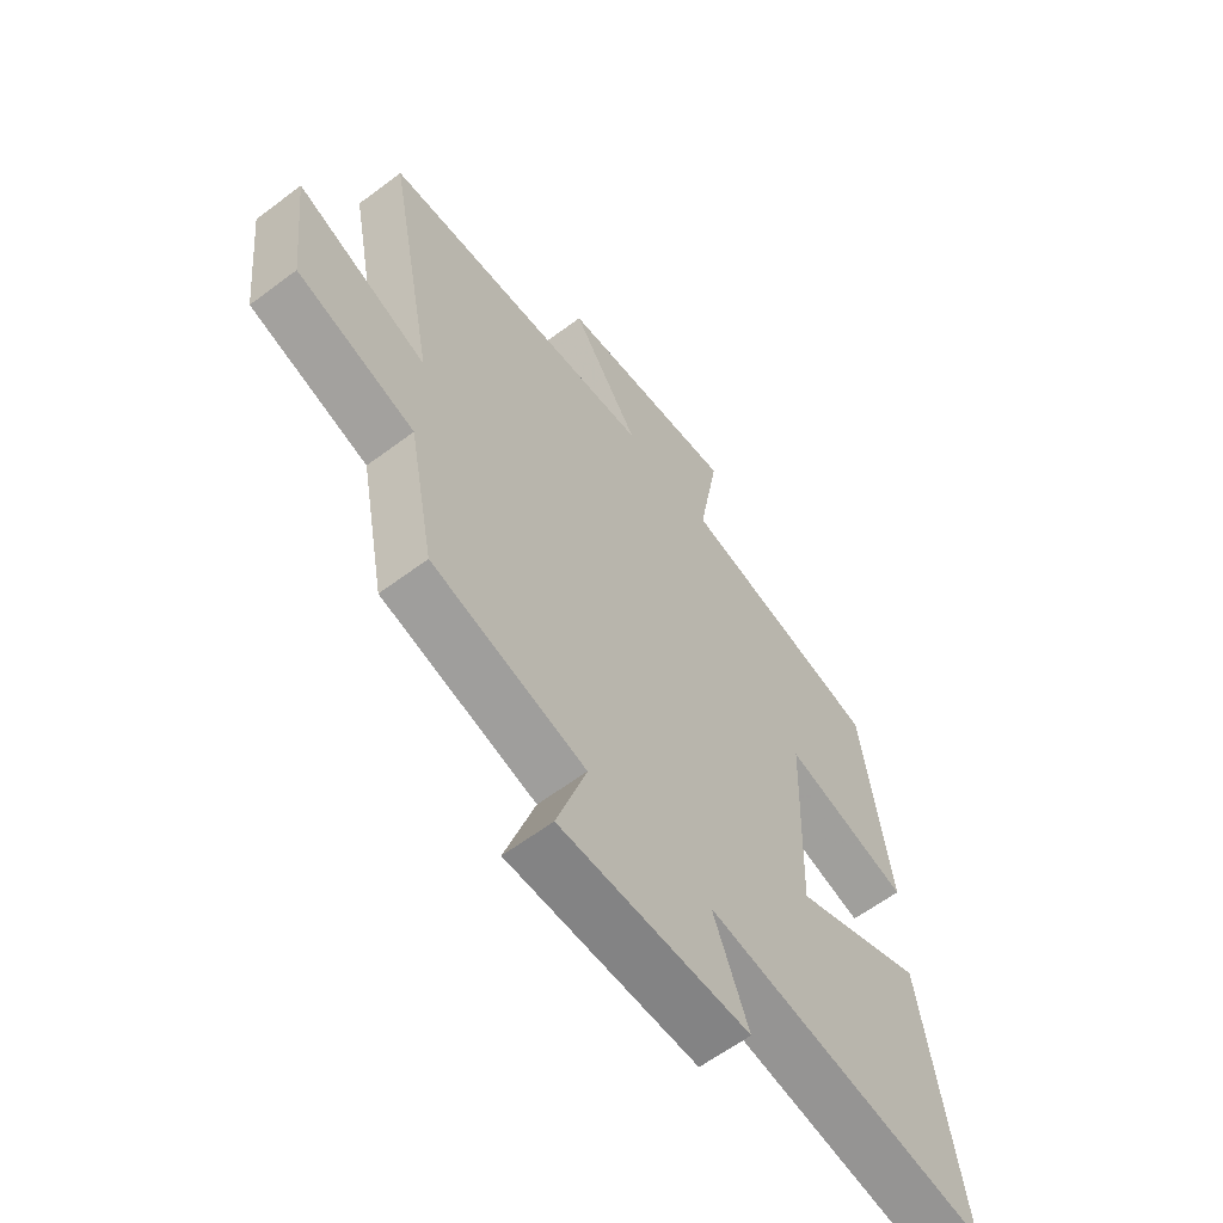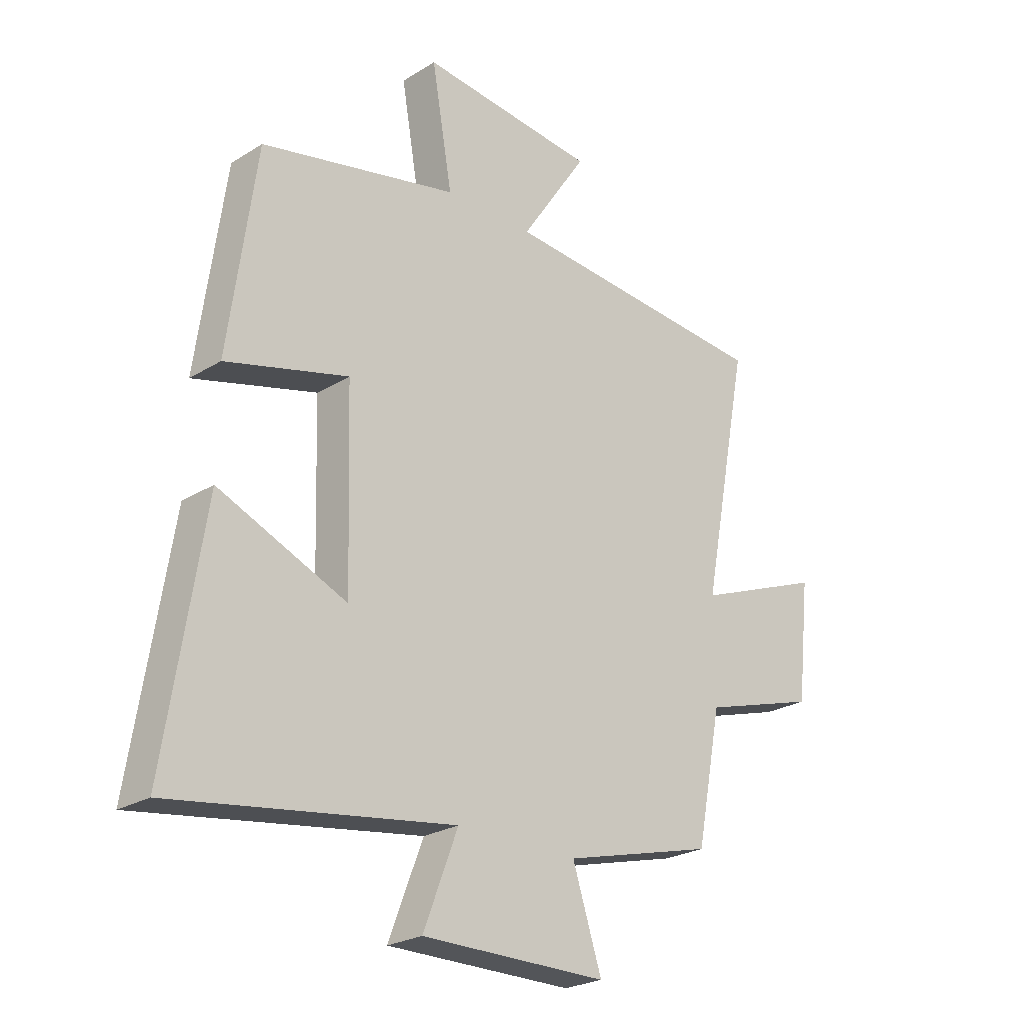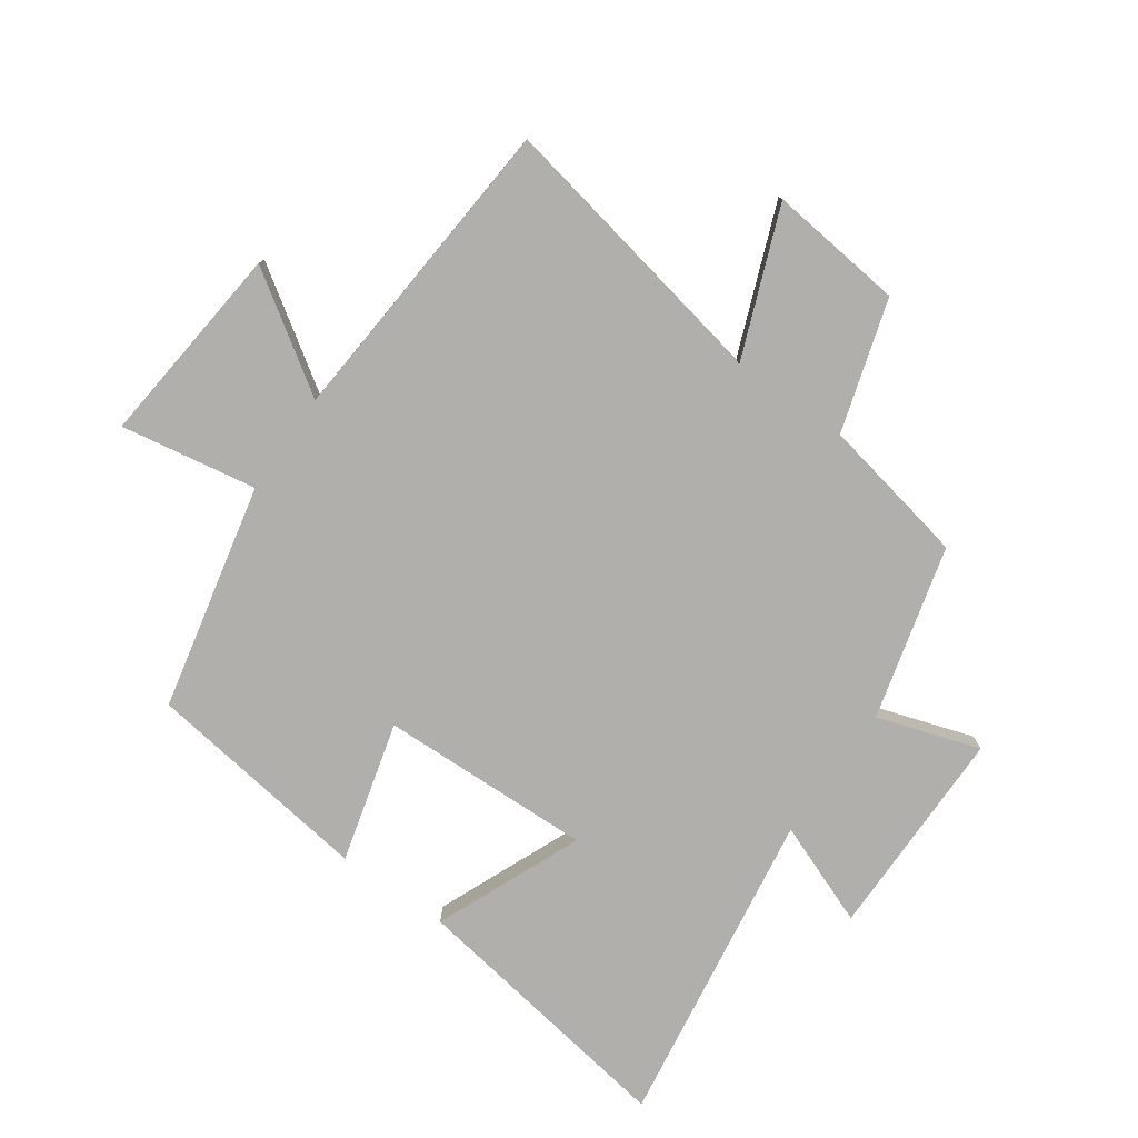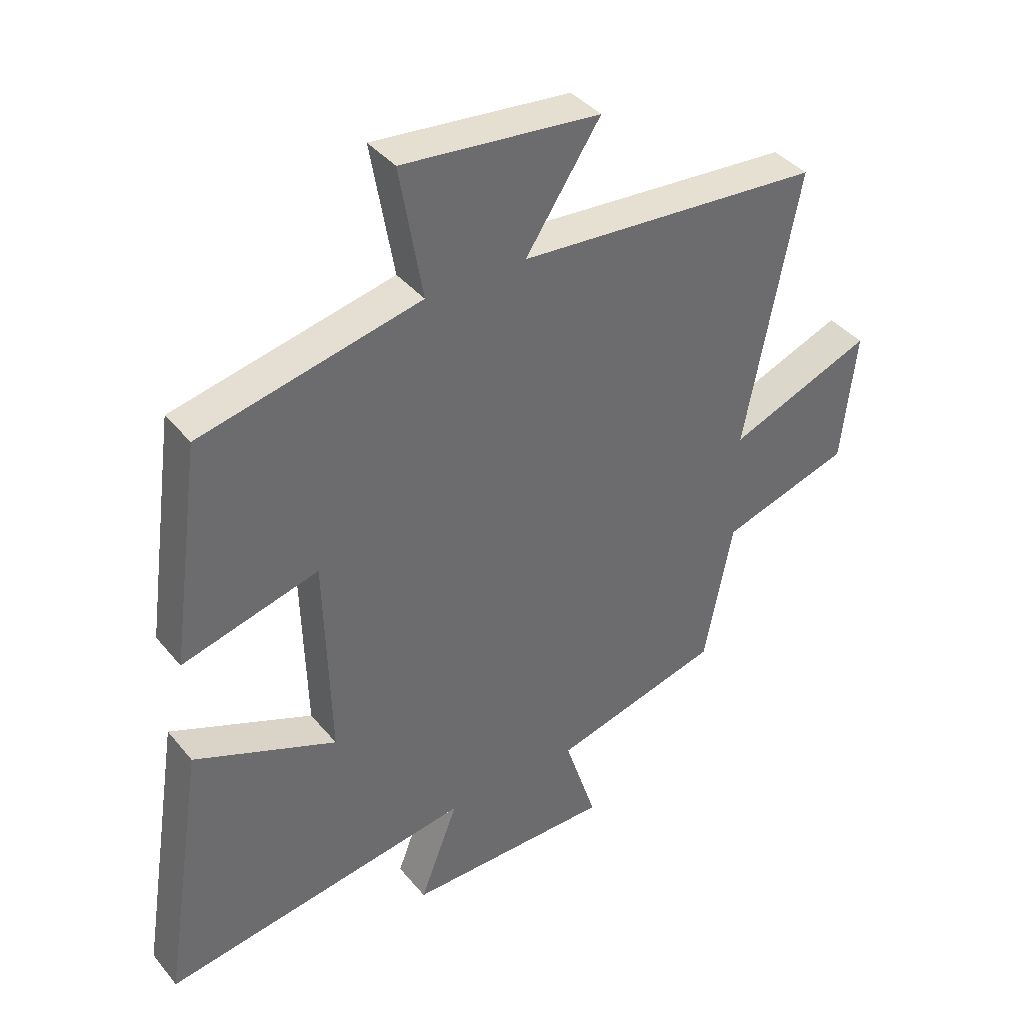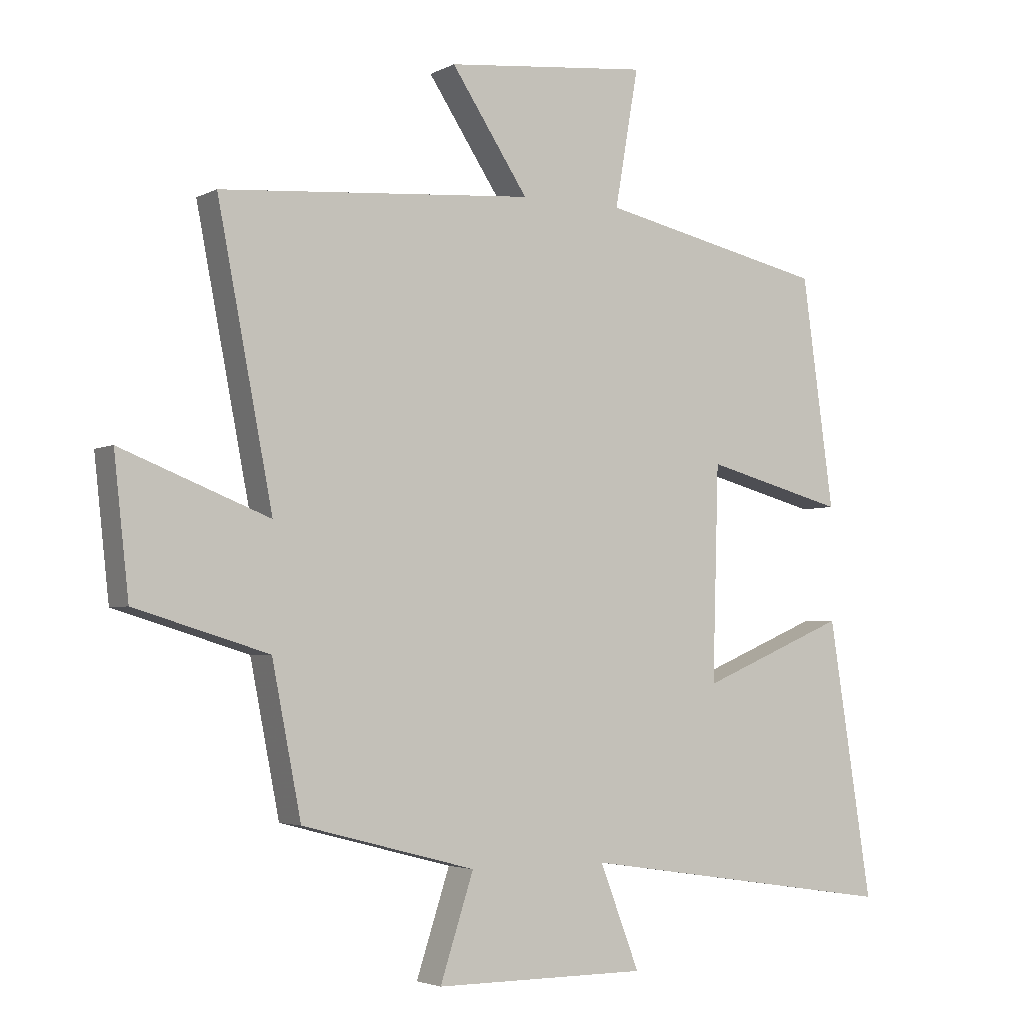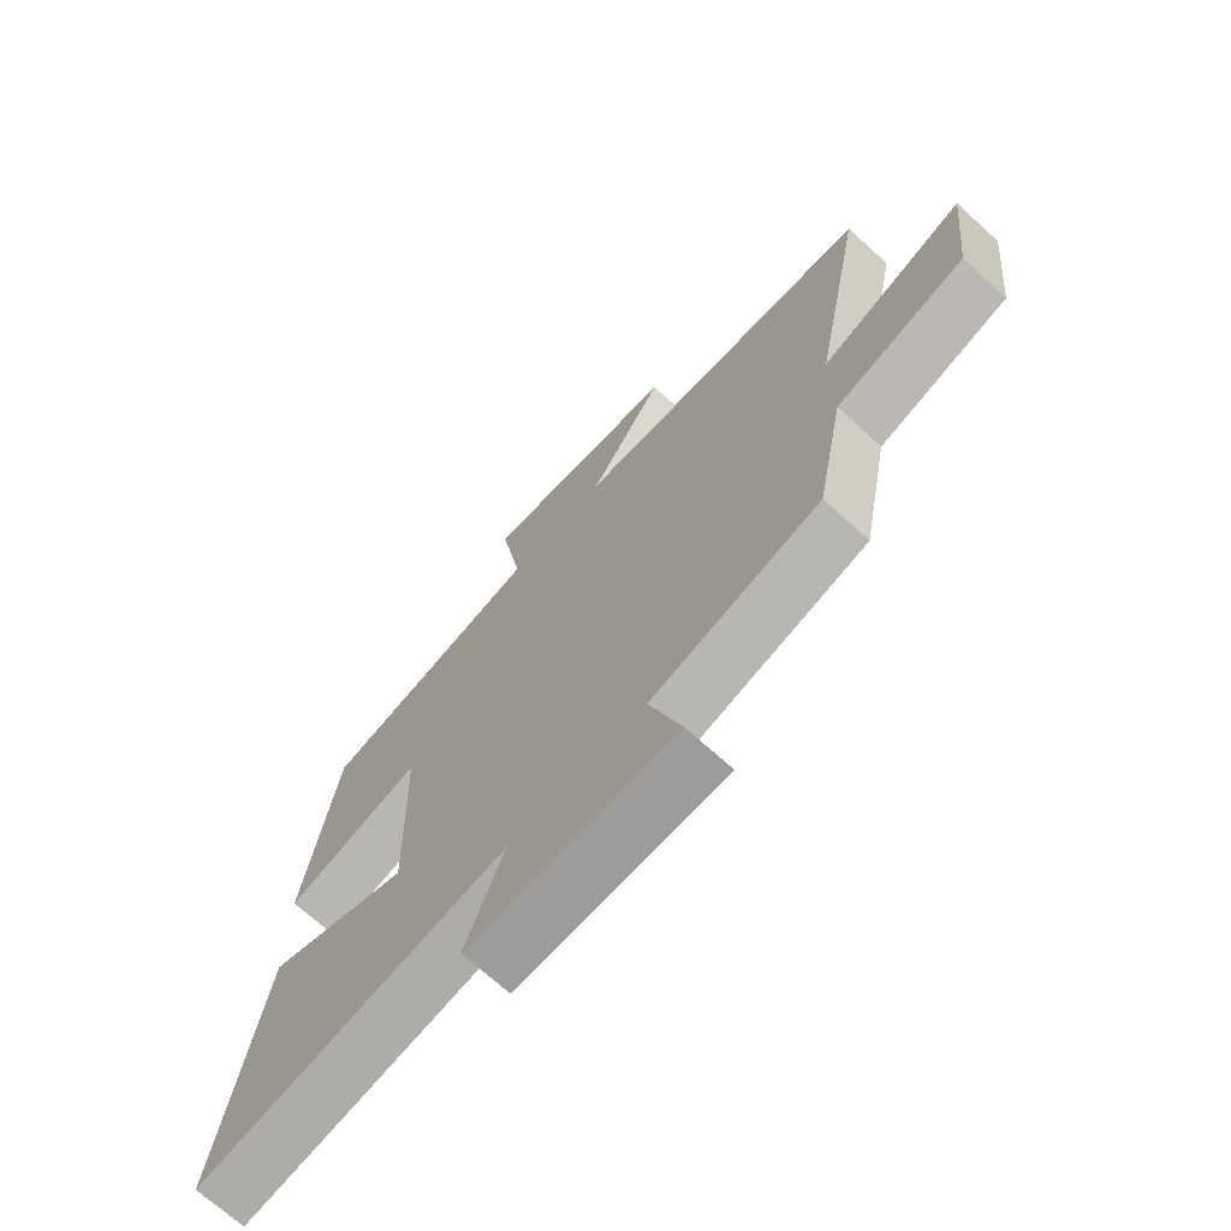
<metadata>
{"format":"obj","ext":"obj","renderer":"f3d","projection":"perspective","resolution":1024,"background":"white","views":[{"elev":-61.2,"azim":127.4,"up":"+Z"},{"elev":-24.5,"azim":-44.6,"up":"+Z"},{"elev":-78.2,"azim":54.9,"up":"+Y"},{"elev":39.4,"azim":-35.1,"up":"+Z"},{"elev":-3.5,"azim":148.4,"up":"+Z"},{"elev":-70.2,"azim":47.7,"up":"+Z"}]}
</metadata>
<code>
v 0.589 0.07 0.46
v 0.5 0.07 0.002
v 0.739 0.07 0.095
v 0.715 0.07 -0.123
v 0.5 0.07 -0.188
v 0.453 0.07 -0.427
v 0.173 0.07 -0.5
v 0.227 0.07 -0.666
v -0.117 0.07 -0.666
v -0.053 0.07 -0.5
v -0.57 0.07 -0.577
v -0.5 0.07 -0.132
v -0.263 0.07 -0.232
v -0.273 0.07 0.112
v -0.5 0.07 0.052
v -0.449 0.07 0.42
v -0.083 0.07 0.5
v -0.121 0.07 0.72
v 0.207 0.07 0.686
v 0.083 0.07 0.5
v 0.589 0 0.46
v 0.5 0 0.002
v 0.739 0 0.095
v 0.715 0 -0.123
v 0.5 0 -0.188
v 0.453 0 -0.427
v 0.173 0 -0.5
v 0.227 0 -0.666
v -0.117 0 -0.666
v -0.053 0 -0.5
v -0.57 0 -0.577
v -0.5 0 -0.132
v -0.263 0 -0.232
v -0.273 0 0.112
v -0.5 0 0.052
v -0.449 0 0.42
v -0.083 0 0.5
v -0.121 0 0.72
v 0.207 0 0.686
v 0.083 0 0.5
f 17 18 19 20
f 17 20 1 2
f 14 15 16 17
f 13 14 17 2
f 10 11 12 13
f 10 13 2
f 7 8 9 10
f 5 6 7 10
f 5 10 2 3
f 3 4 5
f 40 39 38 37
f 22 21 40 37
f 37 36 35 34
f 22 37 34 33
f 33 32 31 30
f 22 33 30
f 30 29 28 27
f 30 27 26 25
f 23 22 30 25
f 25 24 23
f 1 21 22 2
f 2 22 23 3
f 3 23 24 4
f 4 24 25 5
f 5 25 26 6
f 6 26 27 7
f 7 27 28 8
f 8 28 29 9
f 9 29 30 10
f 10 30 31 11
f 11 31 32 12
f 12 32 33 13
f 13 33 34 14
f 14 34 35 15
f 15 35 36 16
f 16 36 37 17
f 17 37 38 18
f 18 38 39 19
f 19 39 40 20
f 20 40 21 1

</code>
